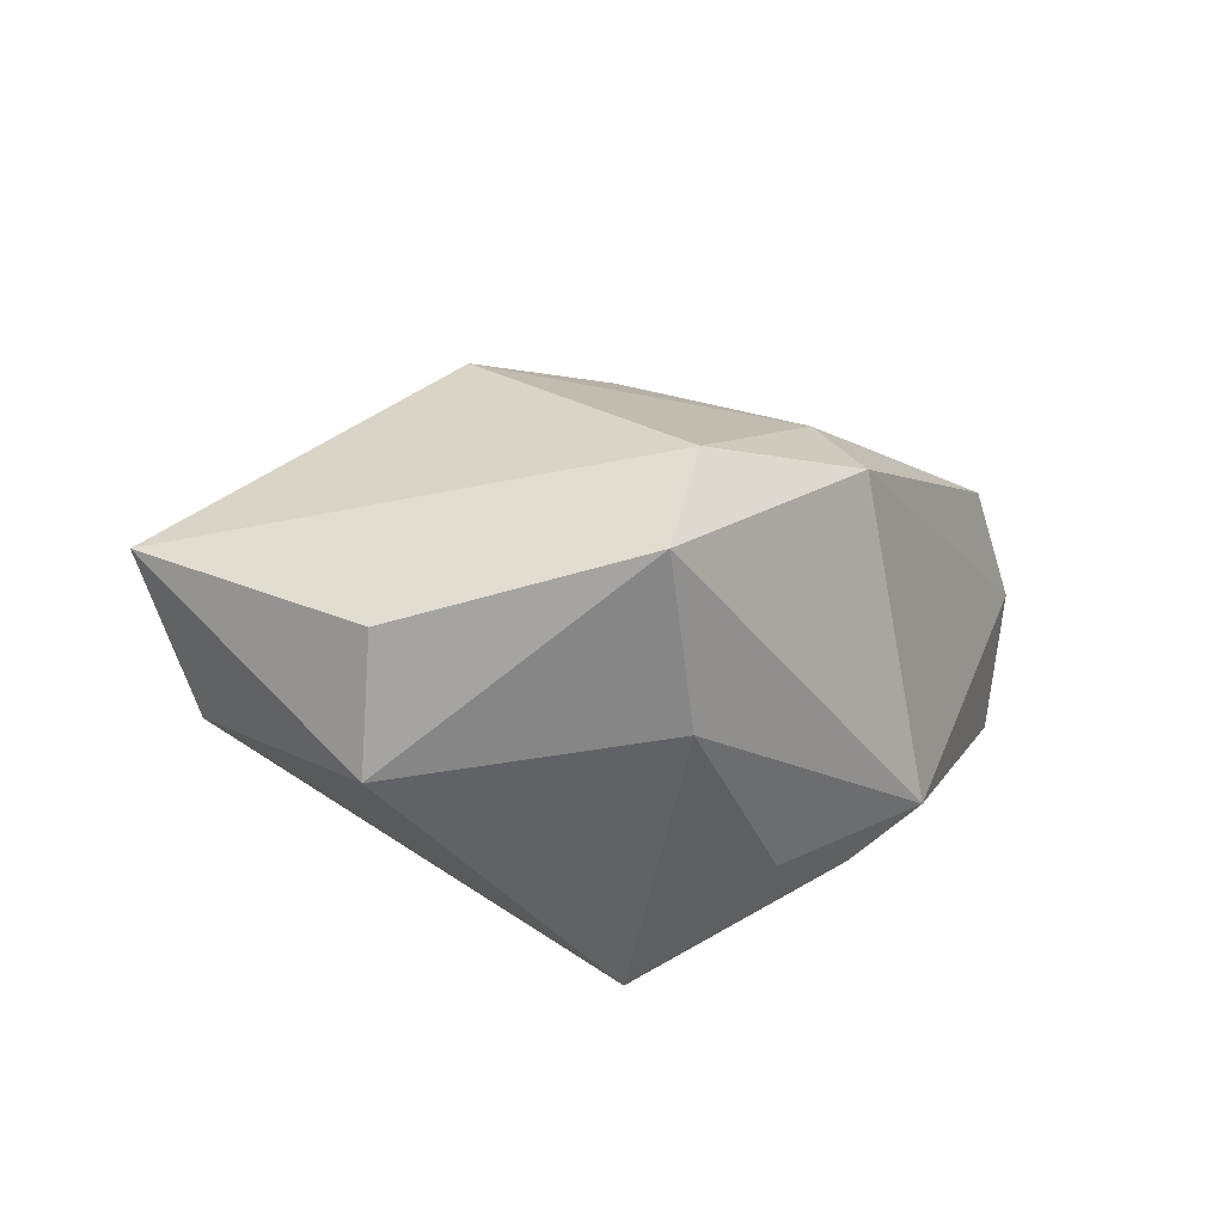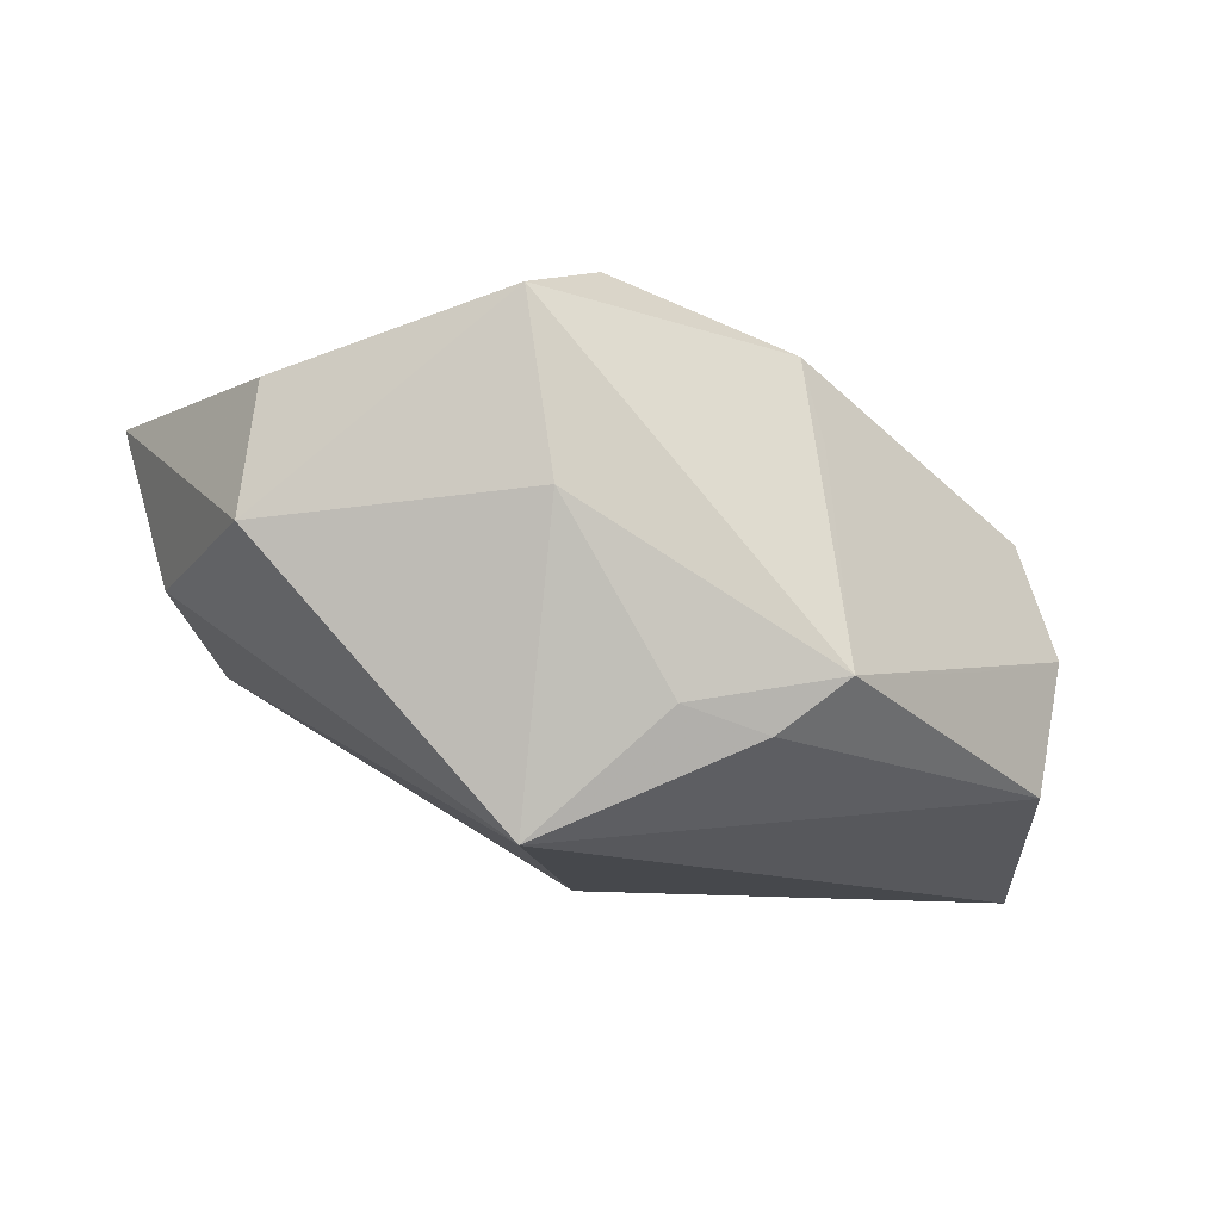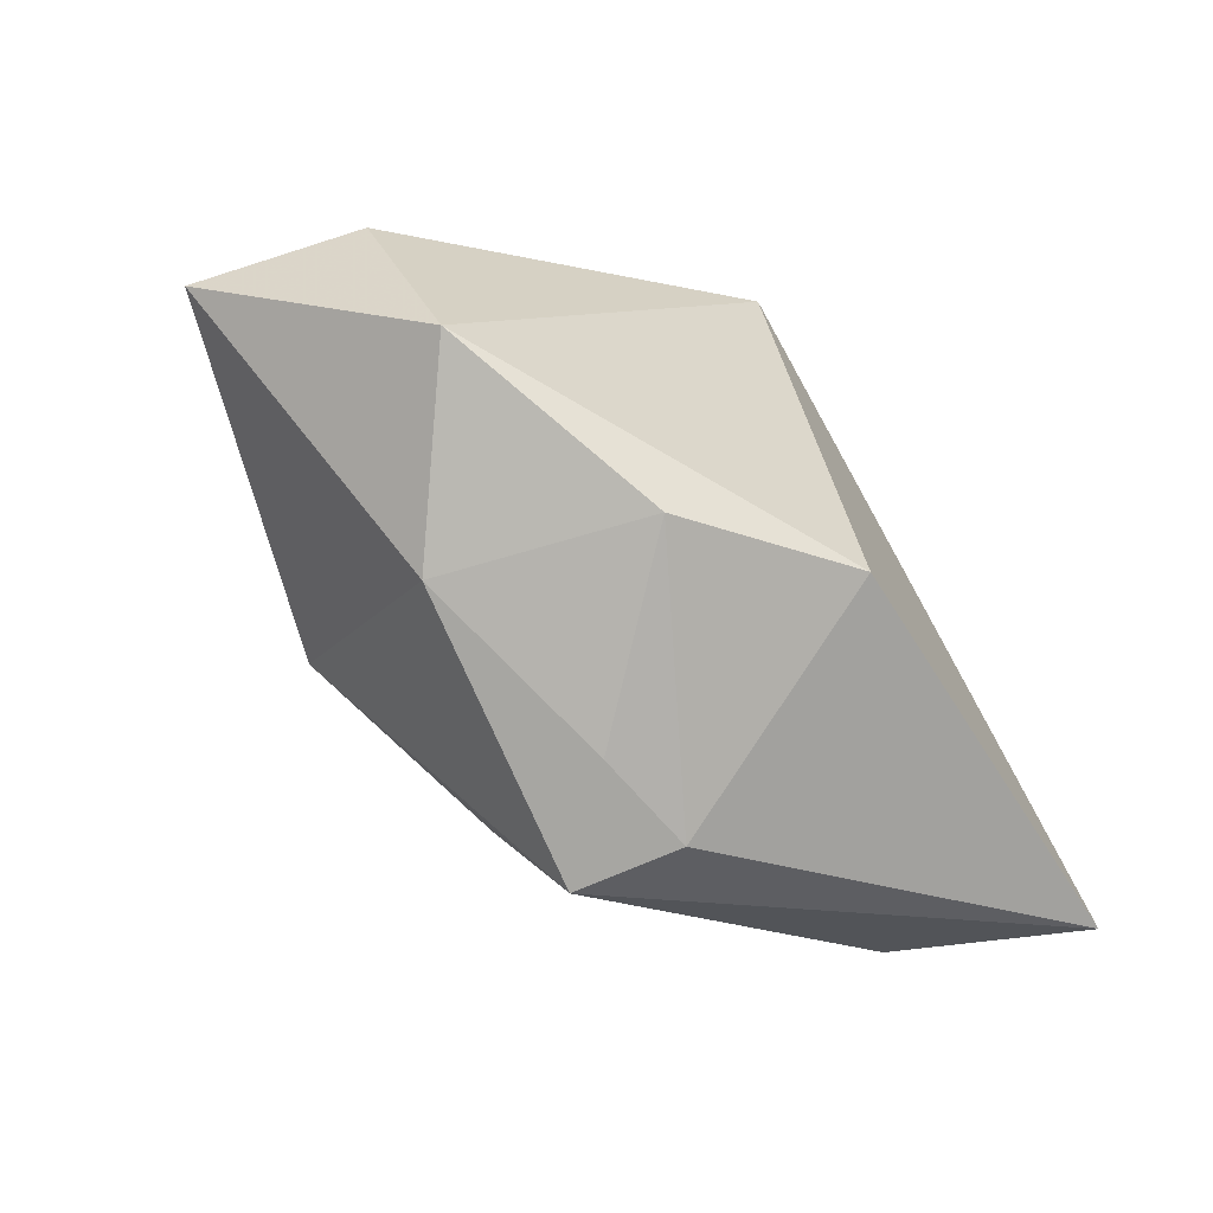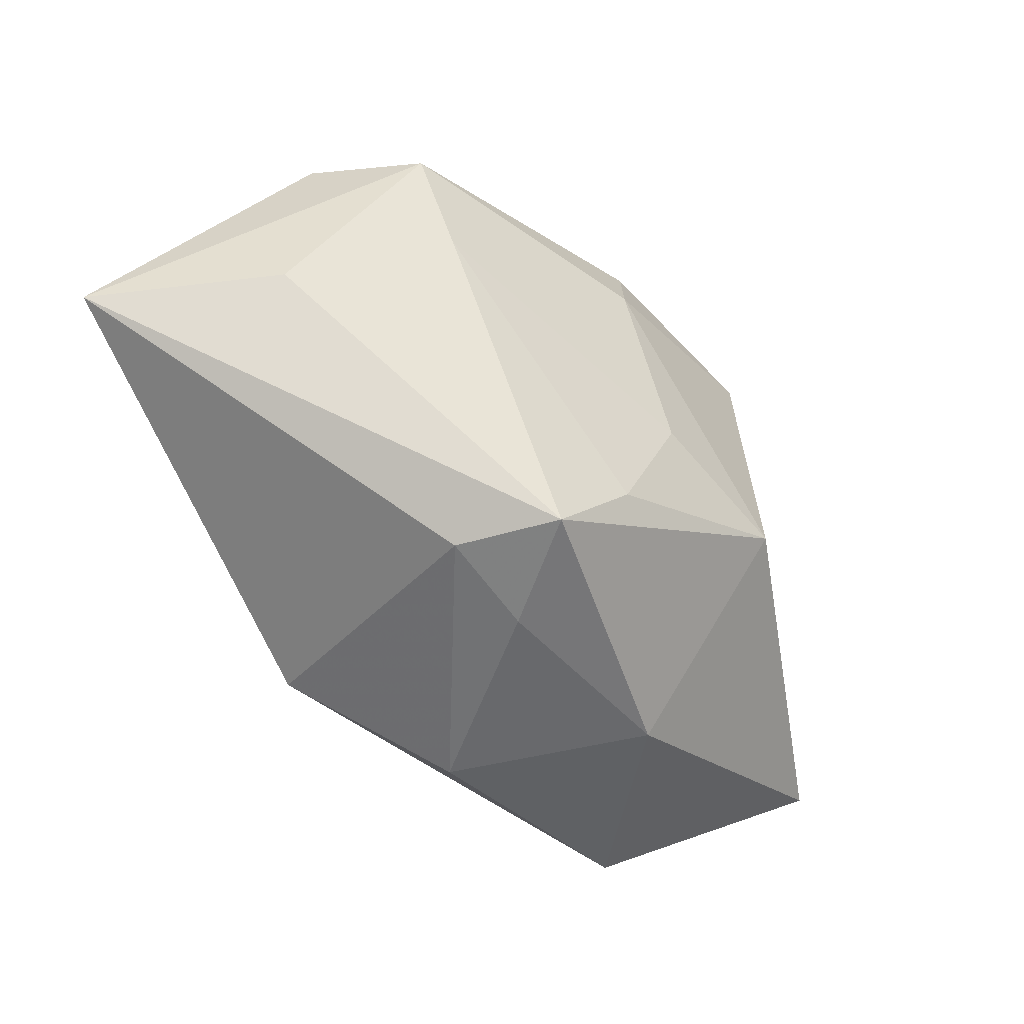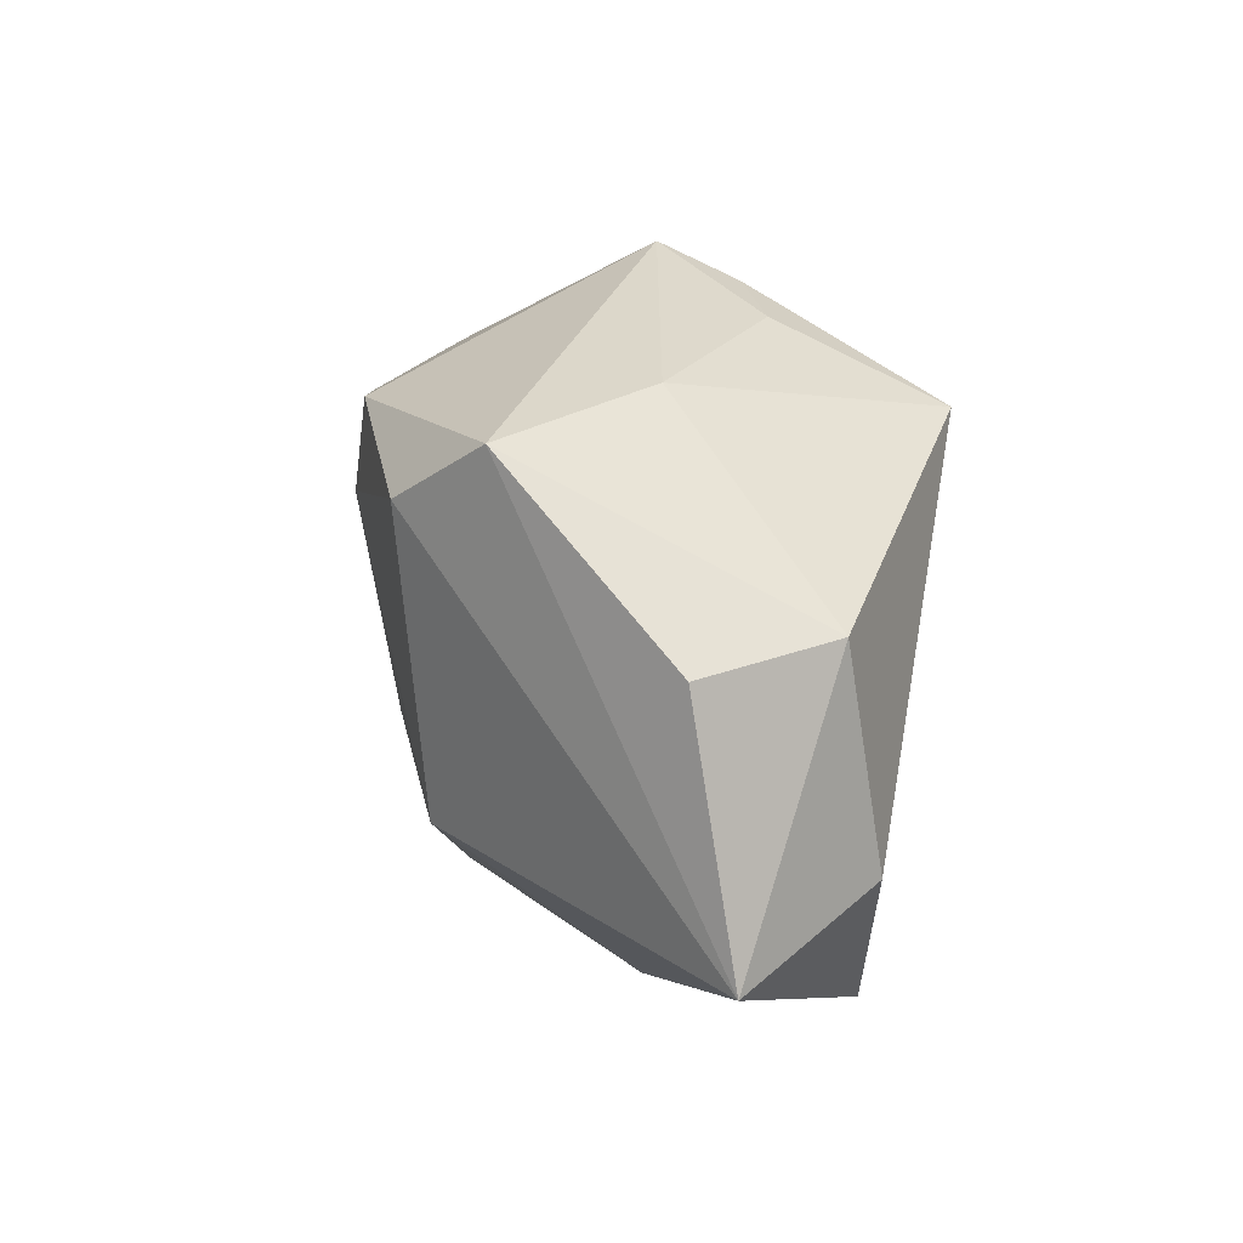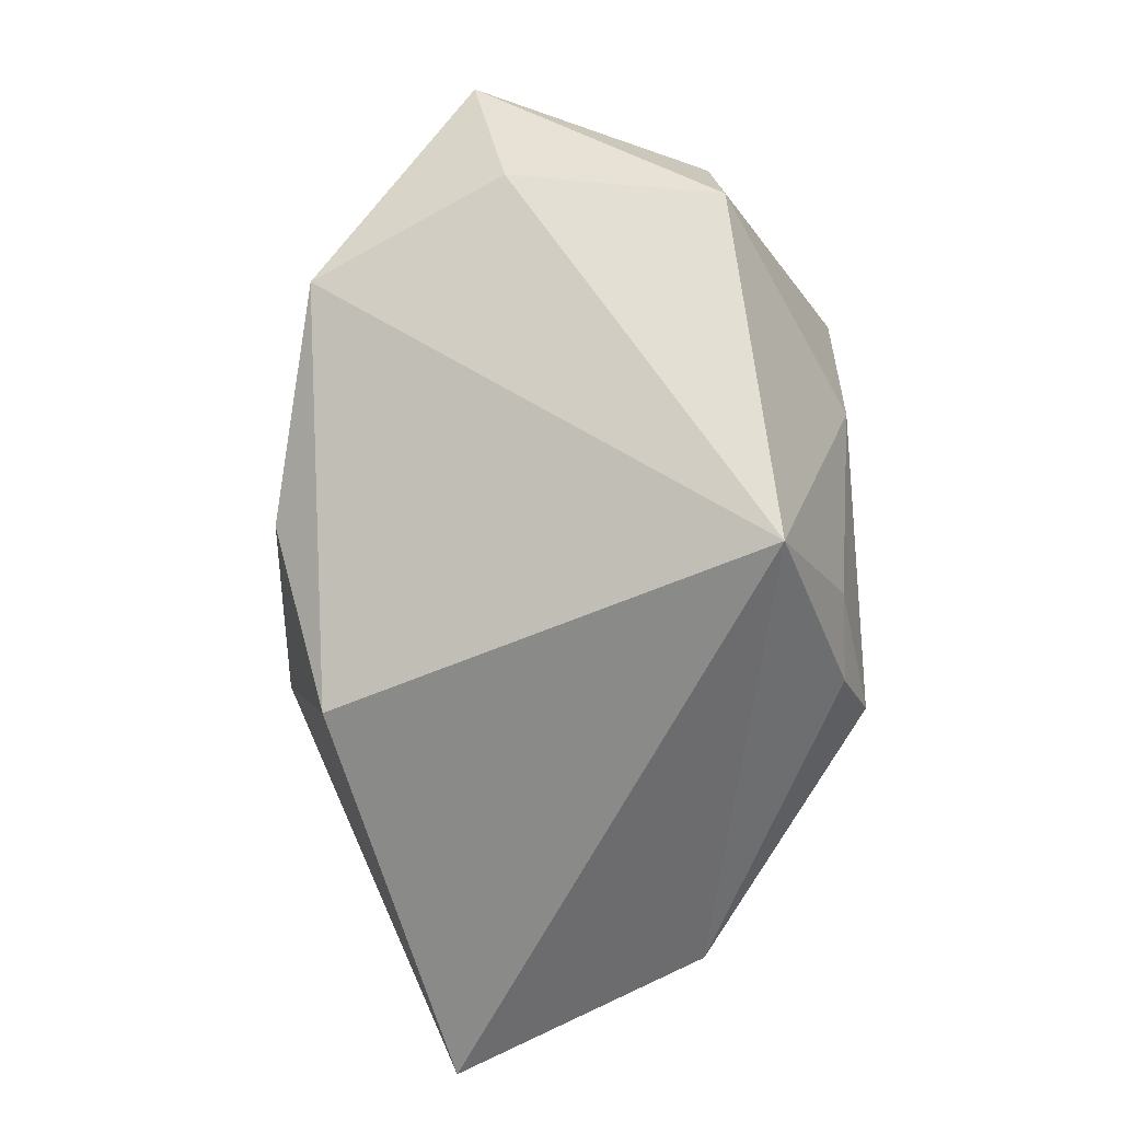
<metadata>
{"format":"obj","ext":"obj","renderer":"f3d","projection":"perspective","resolution":1024,"background":"white","views":[{"elev":24.7,"azim":145.0,"up":"+Z"},{"elev":-12.4,"azim":165.0,"up":"+Z"},{"elev":-71.8,"azim":120.5,"up":"+Y"},{"elev":-62.3,"azim":-65.5,"up":"+Y"},{"elev":30.7,"azim":60.2,"up":"+Y"},{"elev":-62.7,"azim":94.0,"up":"+Z"}]}
</metadata>
<code>
v -0.02646 0.00578 0.005601
v -0.001595 -0.01664 -0.01598
v -0.009344 0.01593 0.008462
v 0.01175 -0.01879 0.006348
v 0.01074 0.02033 0.01568
v -0.0273 -0.008794 -0.003805
v -0.009326 0.02033 -0.006827
v -0.03203 -0.01043 -0.01669
v 0.02627 0.01224 0.002195
v -0.02222 -0.001128 0.006376
v -0.009307 -0.02152 0.001037
v -0.002165 -0.02145 0.002428
v 0.009422 0.01416 -0.01669
v 0.02344 -0.0158 -0.00193
v -0.004863 0.0185 -0.01036
v -0.008306 -0.0218 0.008362
v 0.008879 0.02033 0.003509
v 0.029 -0.002421 0.0009881
v 0.025 0.01157 0.01136
v -0.003042 -0.004591 0.01533
v -0.00488 -0.01506 0.01201
v -0.02661 0.007881 -0.01178
v 0.008368 -0.01942 -0.007783
v -0.02887 0.006783 -0.002424
v -0.02039 0.01265 -0.004652
v 0.001013 0.01867 -0.008658
v 0.007567 -0.005581 0.01852
v -0.009309 0.008095 0.01486
v -0.008208 0.01494 0.01437
v 0.03183 -0.004554 0.01213
v 0.004703 0.01496 0.01874
f 8 13 2
f 18 9 30
f 13 9 18
f 14 18 30
f 14 2 13
f 13 18 14
f 8 2 11
f 11 16 8
f 8 24 22
f 22 13 8
f 7 15 22
f 22 15 13
f 8 16 6
f 26 15 7
f 13 15 26
f 4 14 30
f 30 27 4
f 4 27 16
f 25 24 7
f 7 22 25
f 25 22 24
f 7 24 3
f 3 29 7
f 24 29 3
f 28 29 1
f 1 29 24
f 1 24 8
f 8 6 1
f 7 29 5
f 20 27 28
f 14 4 23
f 2 14 23
f 23 11 2
f 31 5 29
f 31 29 28
f 28 27 31
f 31 27 30
f 30 5 31
f 30 9 19
f 19 5 30
f 9 5 19
f 17 5 9
f 17 9 13
f 13 26 17
f 17 26 7
f 7 5 17
f 16 27 21
f 27 20 21
f 12 4 16
f 12 23 4
f 16 11 12
f 11 23 12
f 10 21 20
f 28 1 10
f 10 20 28
f 16 21 10
f 10 6 16
f 10 1 6

</code>
